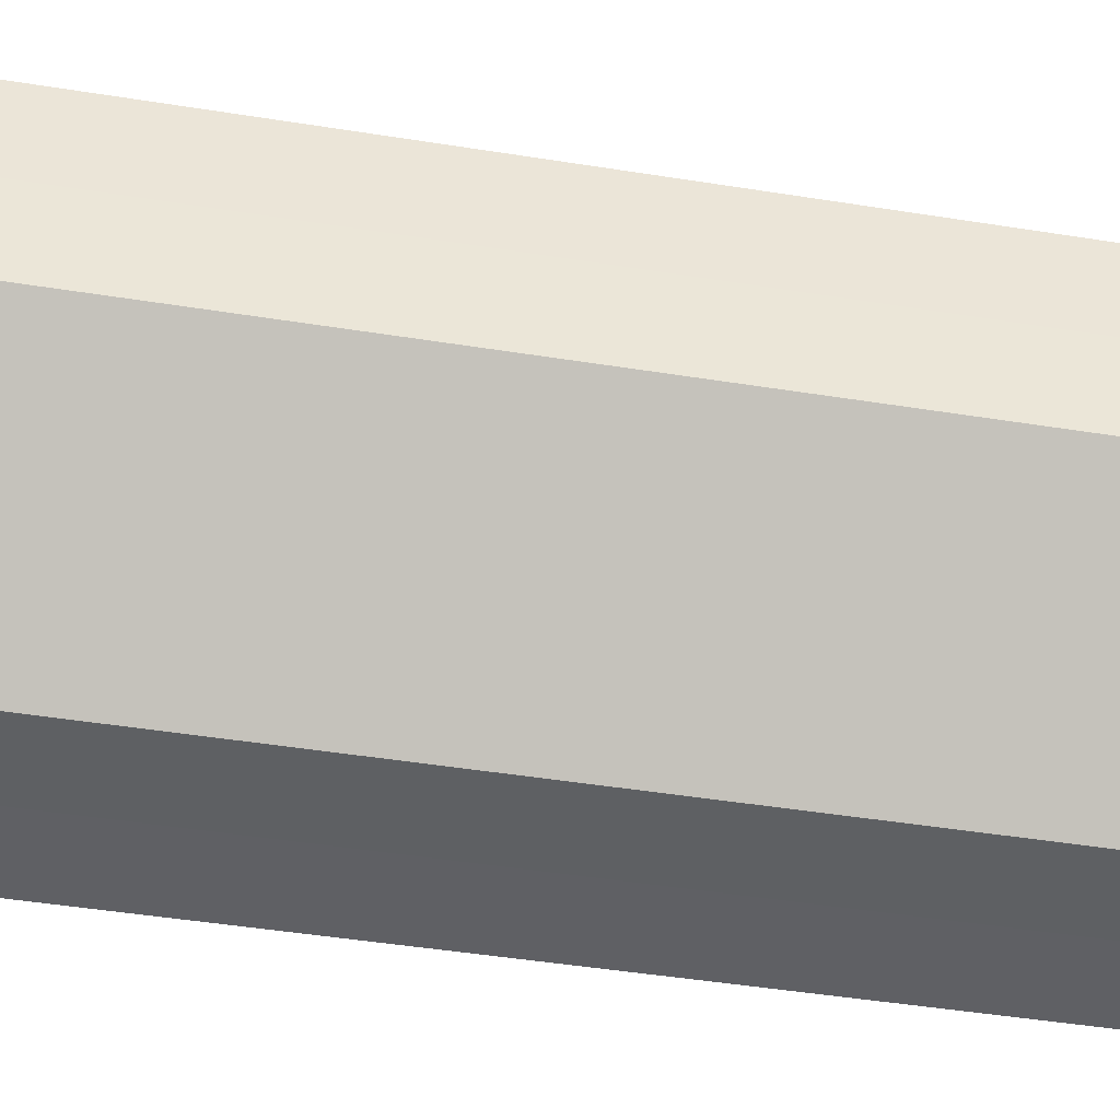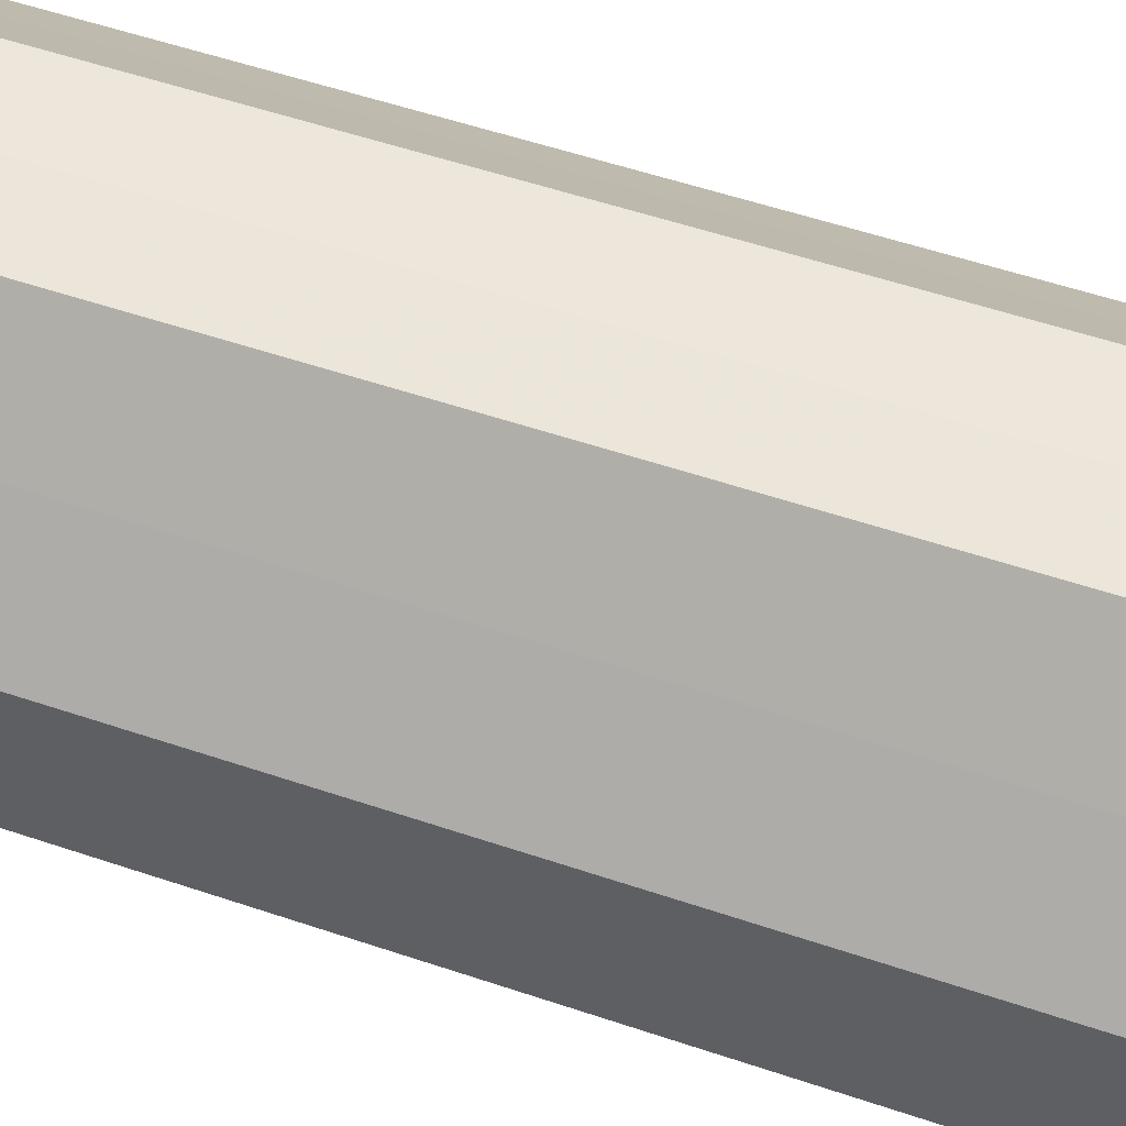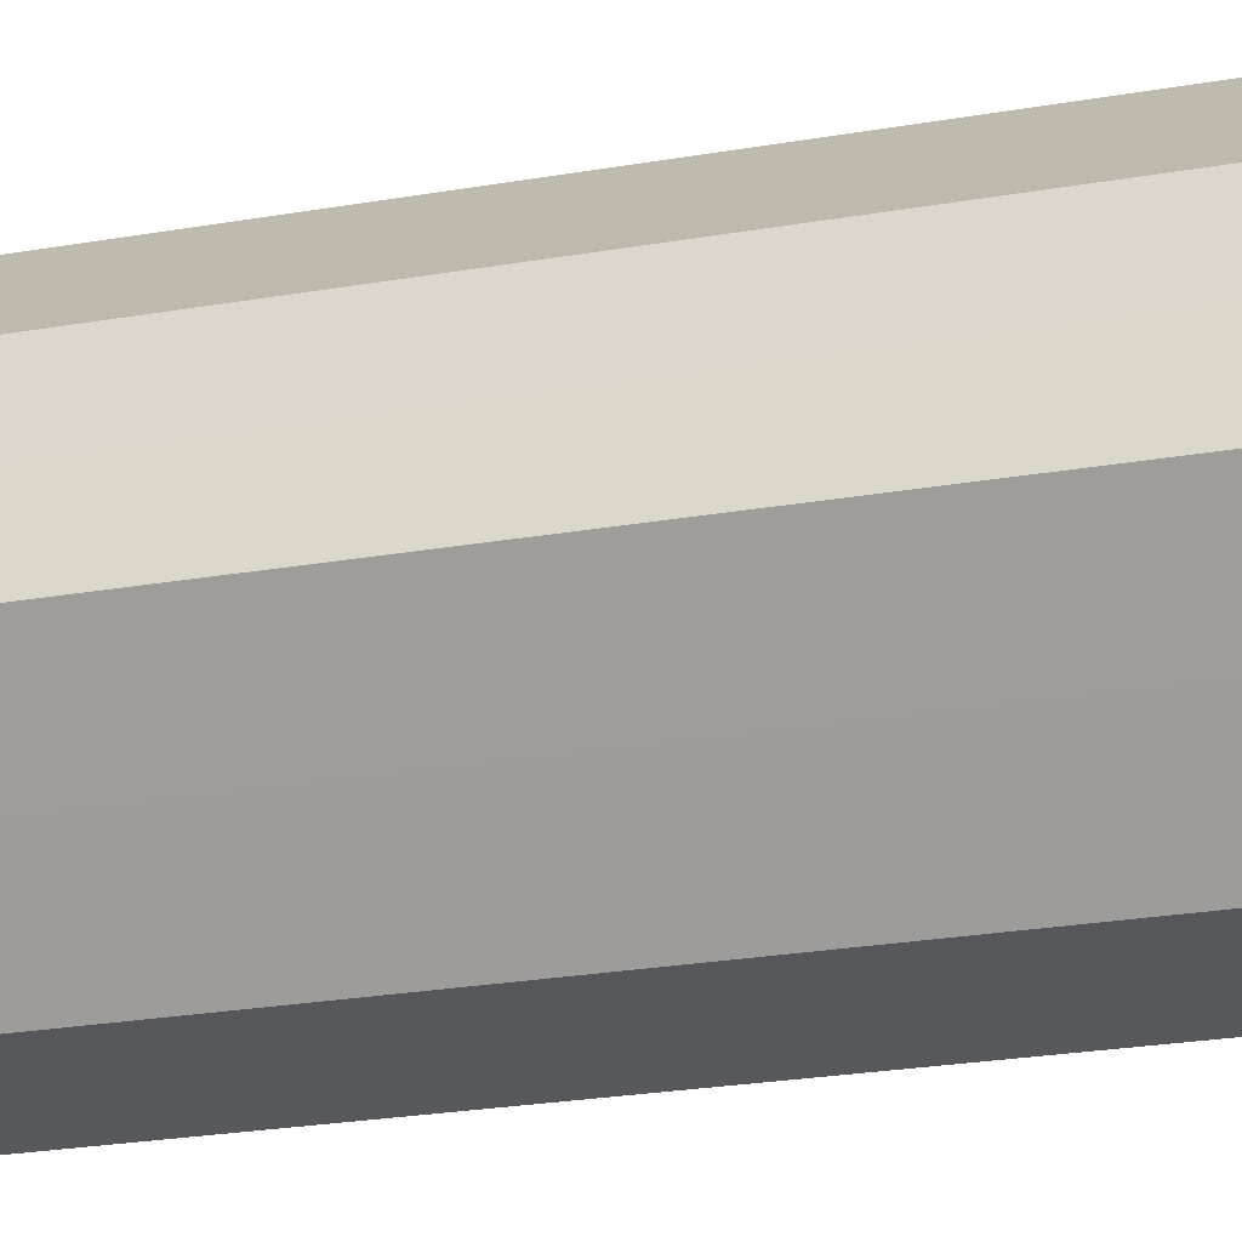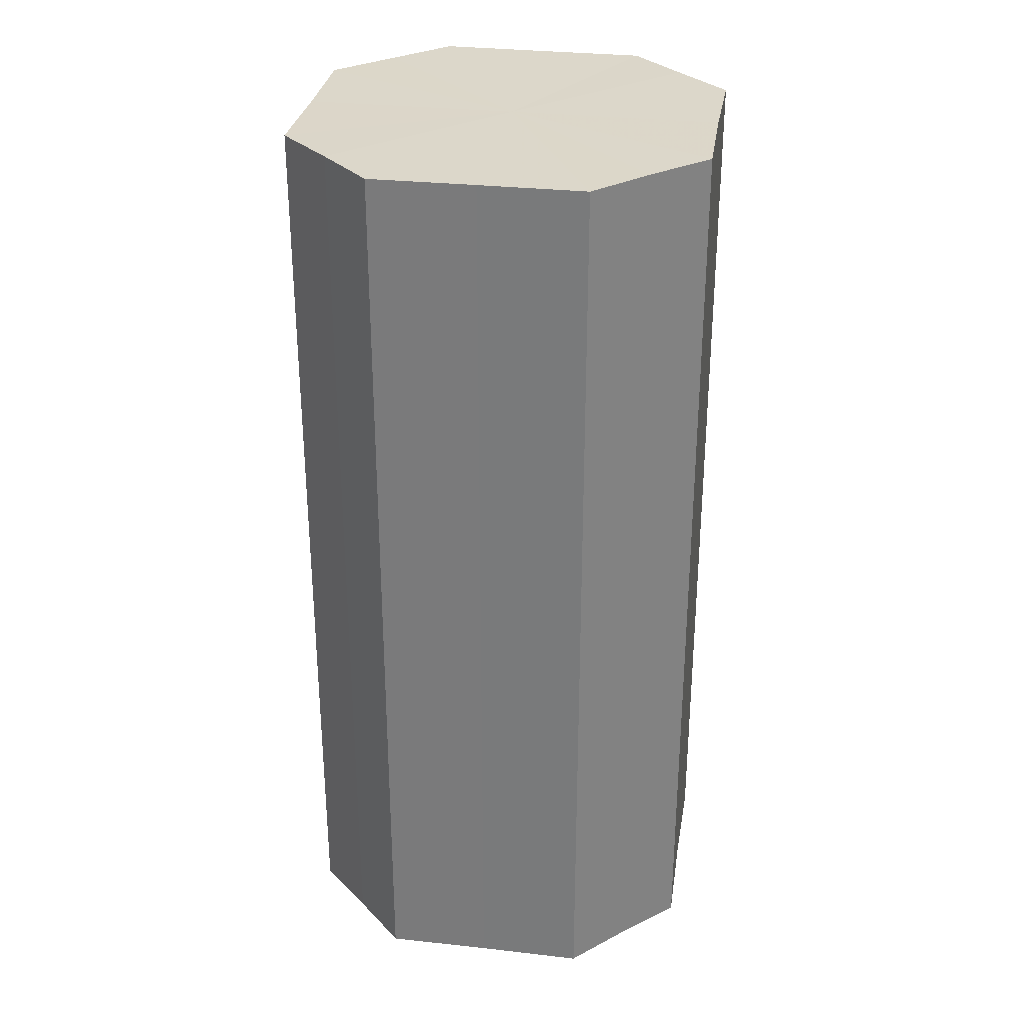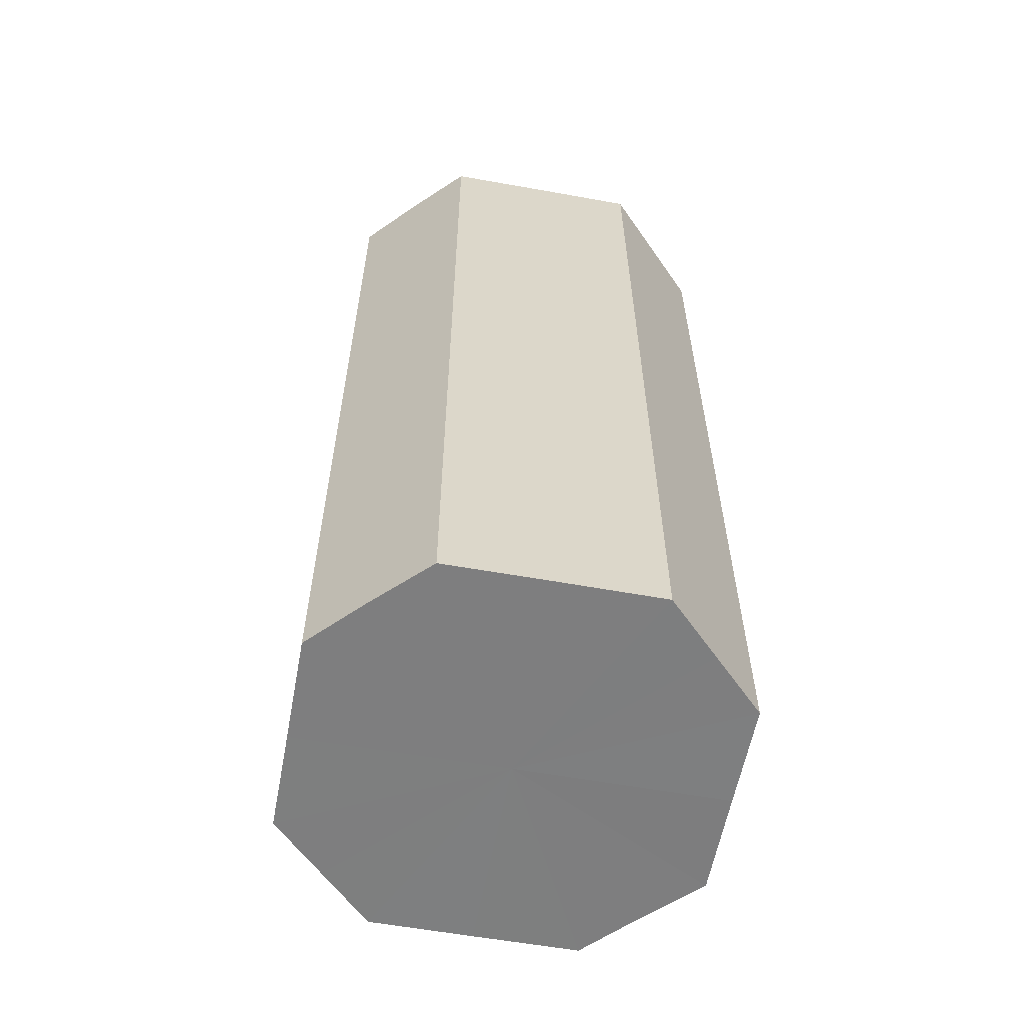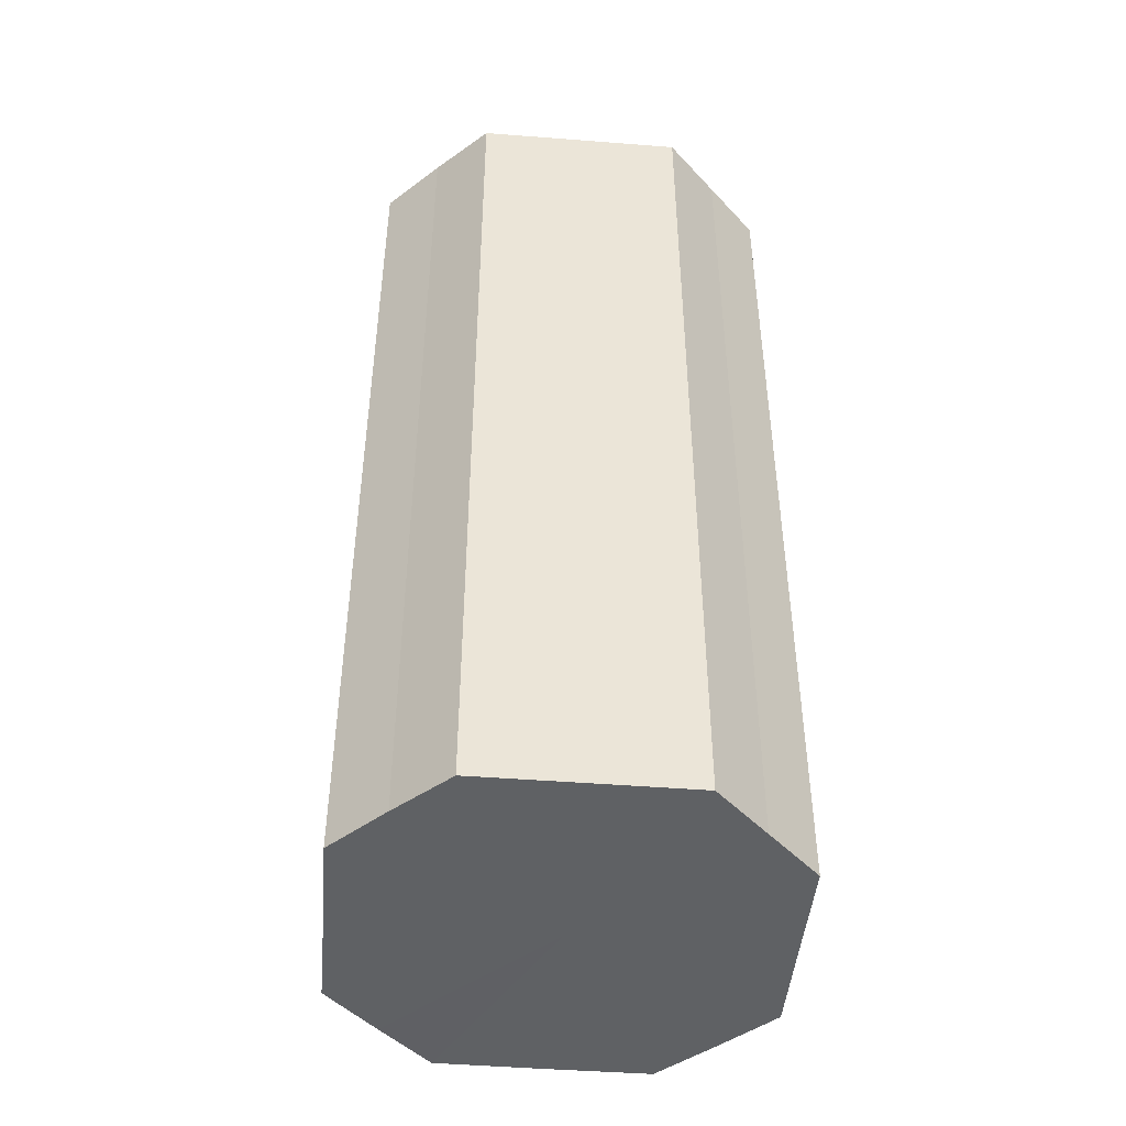
<metadata>
{"format":"obj","ext":"obj","renderer":"f3d","projection":"perspective","resolution":1024,"background":"white","views":[{"elev":-43.2,"azim":-100.9,"up":"+Y"},{"elev":54.8,"azim":-70.3,"up":"+Y"},{"elev":-28.2,"azim":104.3,"up":"+Y"},{"elev":30.4,"azim":-125.8,"up":"+Z"},{"elev":-59.5,"azim":34.5,"up":"+Z"},{"elev":-46.0,"azim":129.8,"up":"+Z"}]}
</metadata>
<code>
o 2276
v 2248 1880 7.147
v 2248 1880 7.147
v 2248 1880 7.02
v 2248 1880 7.147
v 2248 1880 7.02
v 2247 1880 7.147
v 2247 1880 7.02
v 2248 1880 7.147
v 2248 1880 7.02
v 2247 1880 7.147
v 2247 1880 7.02
v 2248 1880 7.147
v 2248 1880 7.02
v 2247 1880 7.147
v 2247 1880 7.02
v 2248 1879 7.147
v 2248 1880 7.02
v 2247 1880 7.147
v 2247 1880 7.02
v 2248 1879 7.147
v 2248 1879 7.02
v 2247 1879 7.147
v 2247 1879 7.02
v 2248 1879 7.147
v 2248 1879 7.02
v 2247 1879 7.147
v 2247 1879 7.02
v 2248 1879 7.147
v 2248 1879 7.02
v 2247 1879 7.147
v 2247 1879 7.02
v 2248 1879 7.02
v 2248 1880 7.02
v 2248 1880 7.147
v 2248 1880 7.02
v 2248 1880 7.147
v 2248 1880 7.02
v 2247 1880 7.02
v 2248 1880 7.147
v 2247 1880 7.02
v 2247 1880 7.147
v 2248 1880 7.147
v 2248 1880 7.02
v 2247 1880 7.02
v 2247 1880 7.147
v 2247 1880 7.02
v 2247 1880 7.147
v 2248 1880 7.147
v 2248 1880 7.02
v 2247 1879 7.02
v 2247 1880 7.147
v 2247 1879 7.02
v 2247 1879 7.147
v 2248 1879 7.147
v 2248 1879 7.02
v 2247 1879 7.02
v 2247 1879 7.147
v 2248 1879 7.02
v 2247 1879 7.147
v 2248 1879 7.147
v 2248 1879 7.02
v 2248 1879 7.02
v 2248 1879 7.147
v 2248 1879 7.147
v 2248 1880 7.147
v 2248 1880 7.147
v 2248 1880 7.147
v 2248 1880 7.147
v 2247 1880 7.147
v 2248 1880 7.147
v 2247 1880 7.147
v 2248 1880 7.147
v 2247 1880 7.147
v 2248 1879 7.147
v 2247 1880 7.147
v 2248 1879 7.147
v 2247 1879 7.147
v 2248 1879 7.147
v 2247 1879 7.147
v 2248 1879 7.147
v 2247 1879 7.147
v 2248 1880 7.02
v 2248 1880 7.02
v 2248 1880 7.02
v 2247 1880 7.02
v 2248 1880 7.02
v 2247 1880 7.02
v 2248 1880 7.02
v 2247 1880 7.02
v 2248 1880 7.02
v 2247 1880 7.02
v 2248 1879 7.02
v 2247 1879 7.02
v 2248 1879 7.02
v 2247 1879 7.02
v 2248 1879 7.02
v 2247 1879 7.02
v 2248 1879 7.02
f 1 2 3
f 2 4 5
f 6 1 7
f 4 8 9
f 10 6 11
f 8 12 13
f 14 10 15
f 12 16 17
f 18 14 19
f 16 20 21
f 22 18 23
f 20 24 25
f 26 22 27
f 24 28 29
f 30 26 31
f 28 30 32
f 33 34 35
f 35 36 37
f 38 39 33
f 40 41 38
f 37 42 43
f 44 45 40
f 46 47 44
f 43 48 49
f 50 51 46
f 52 53 50
f 49 54 55
f 56 57 52
f 58 59 56
f 55 60 61
f 62 63 58
f 61 64 62
f 65 66 67
f 65 68 66
f 65 67 69
f 65 70 68
f 65 69 71
f 65 72 70
f 65 71 73
f 65 74 72
f 65 73 75
f 65 76 74
f 65 75 77
f 65 78 76
f 65 77 79
f 65 80 78
f 65 79 81
f 65 81 80
f 82 83 84
f 82 85 83
f 82 84 86
f 82 87 85
f 82 86 88
f 82 89 87
f 82 88 90
f 82 91 89
f 82 90 92
f 82 93 91
f 82 92 94
f 82 95 93
f 82 94 96
f 82 97 95
f 82 96 98
f 82 98 97

</code>
